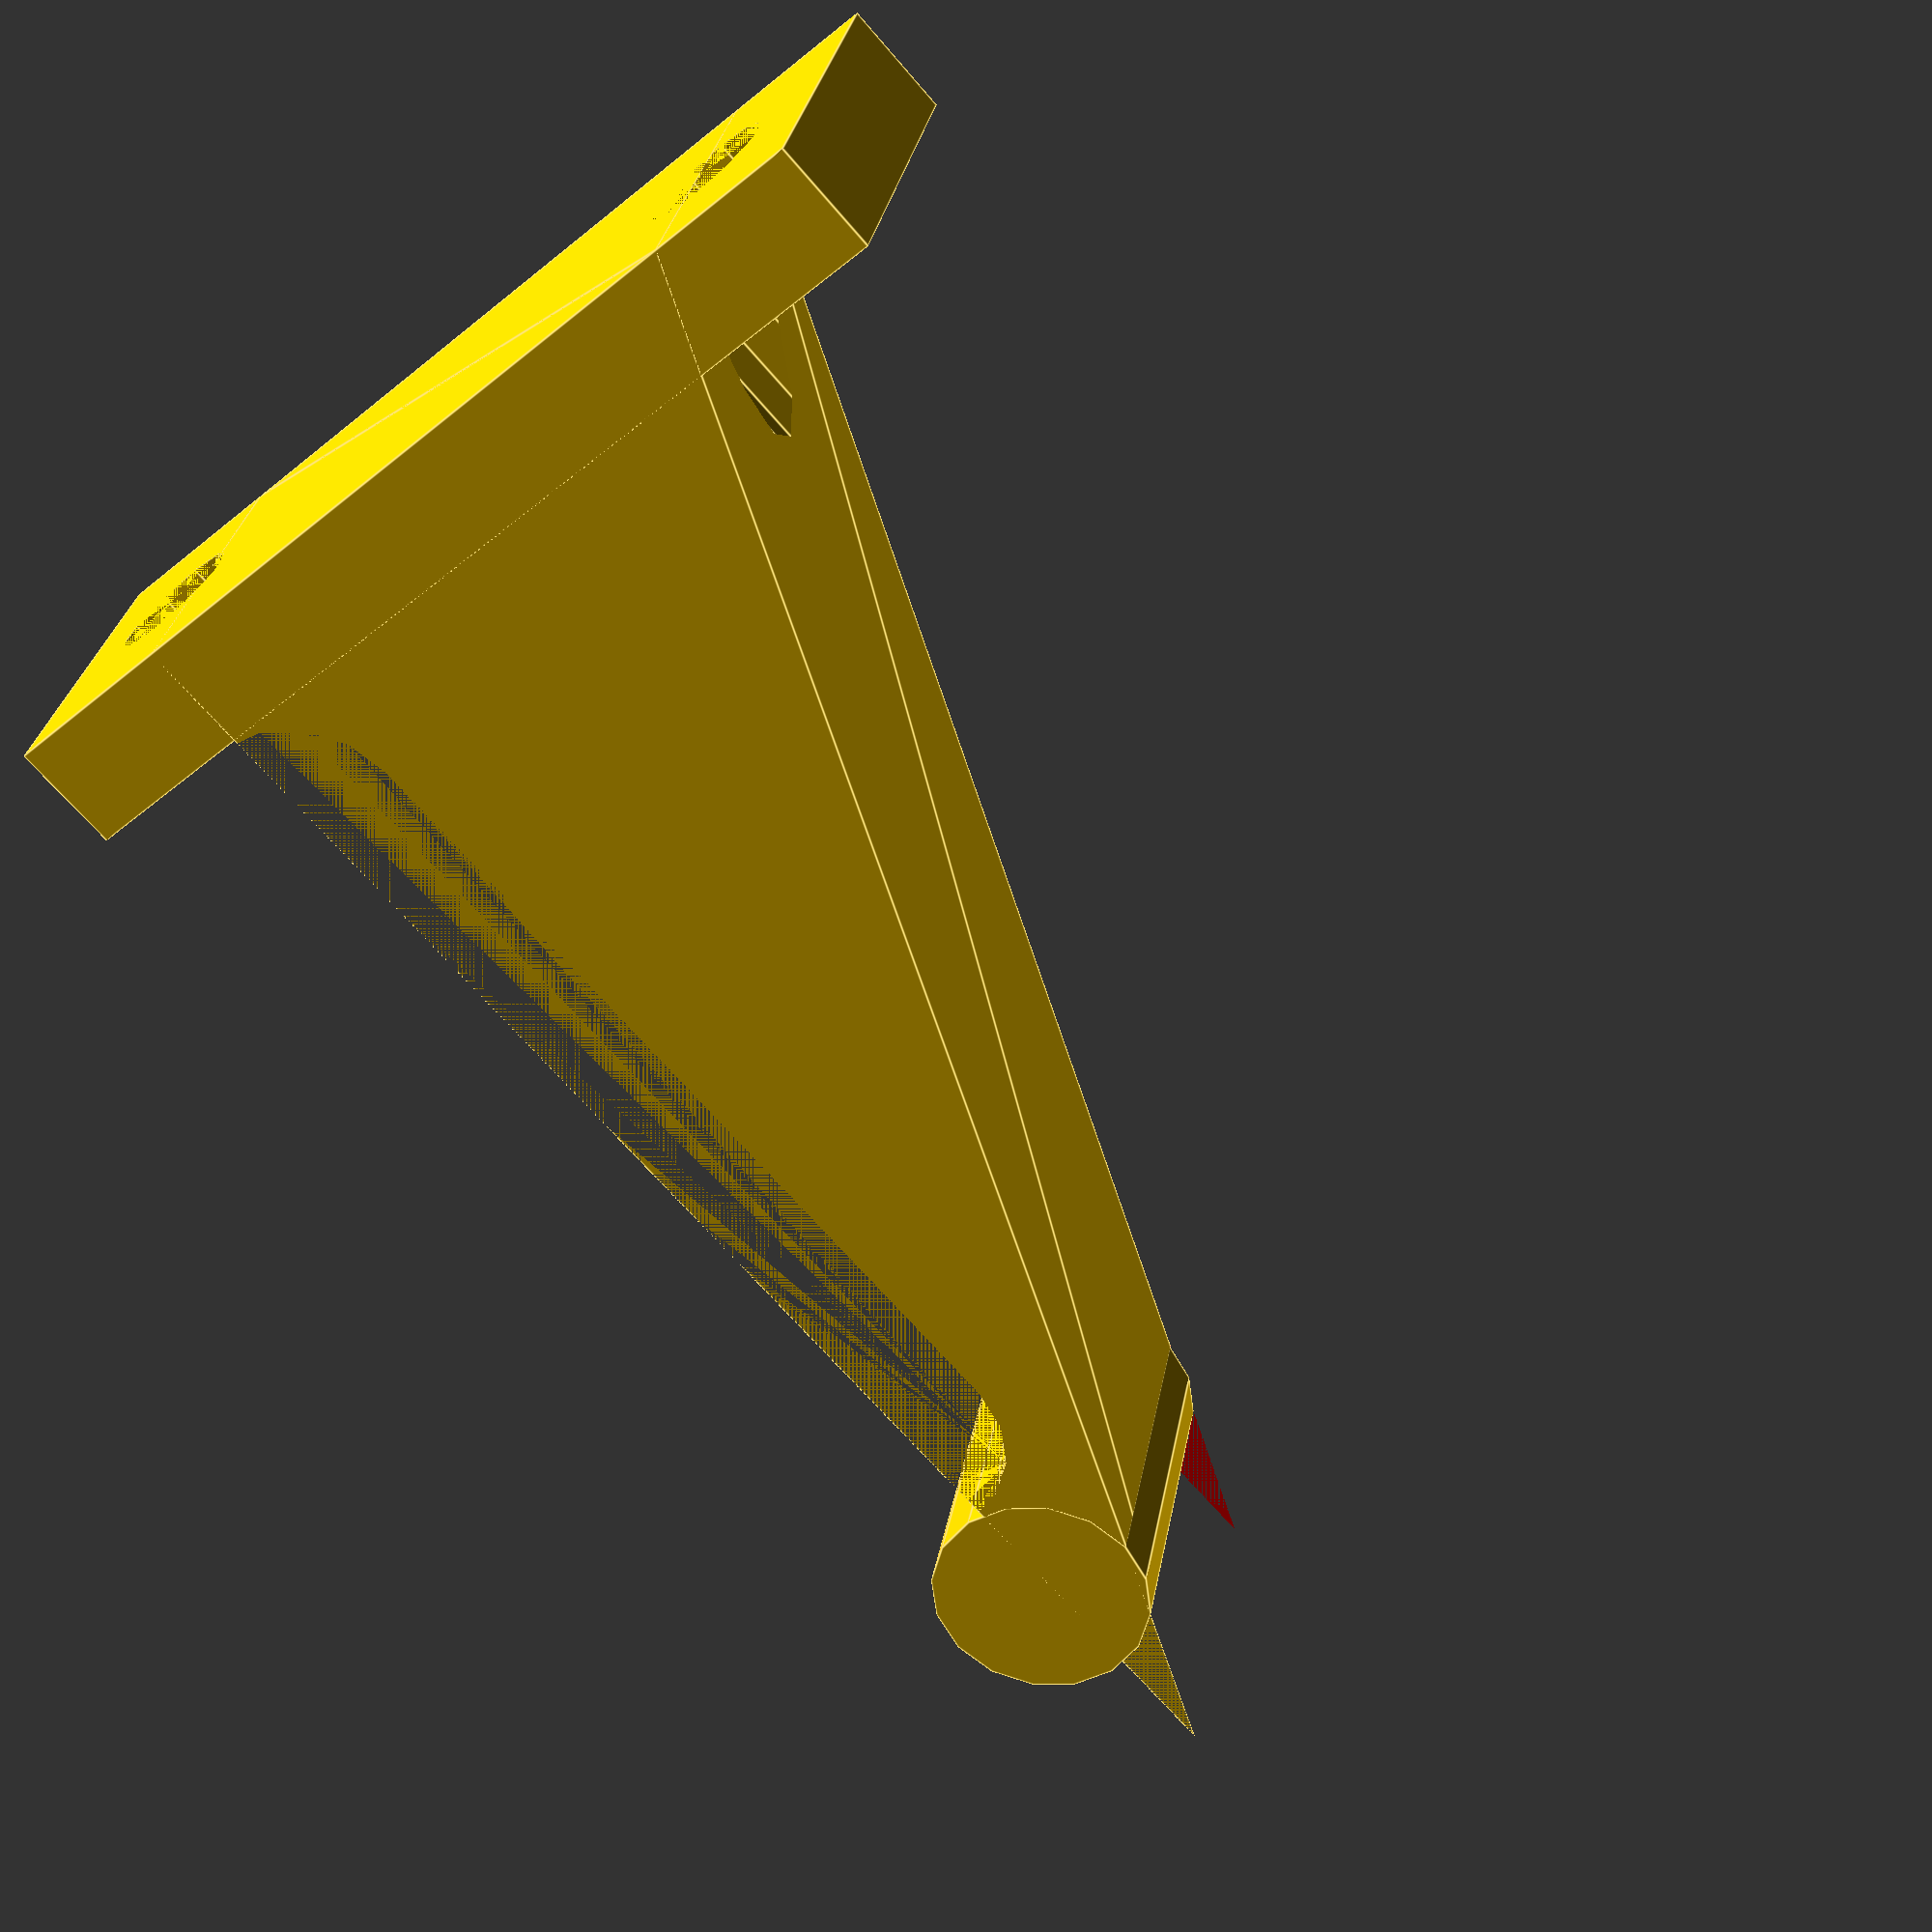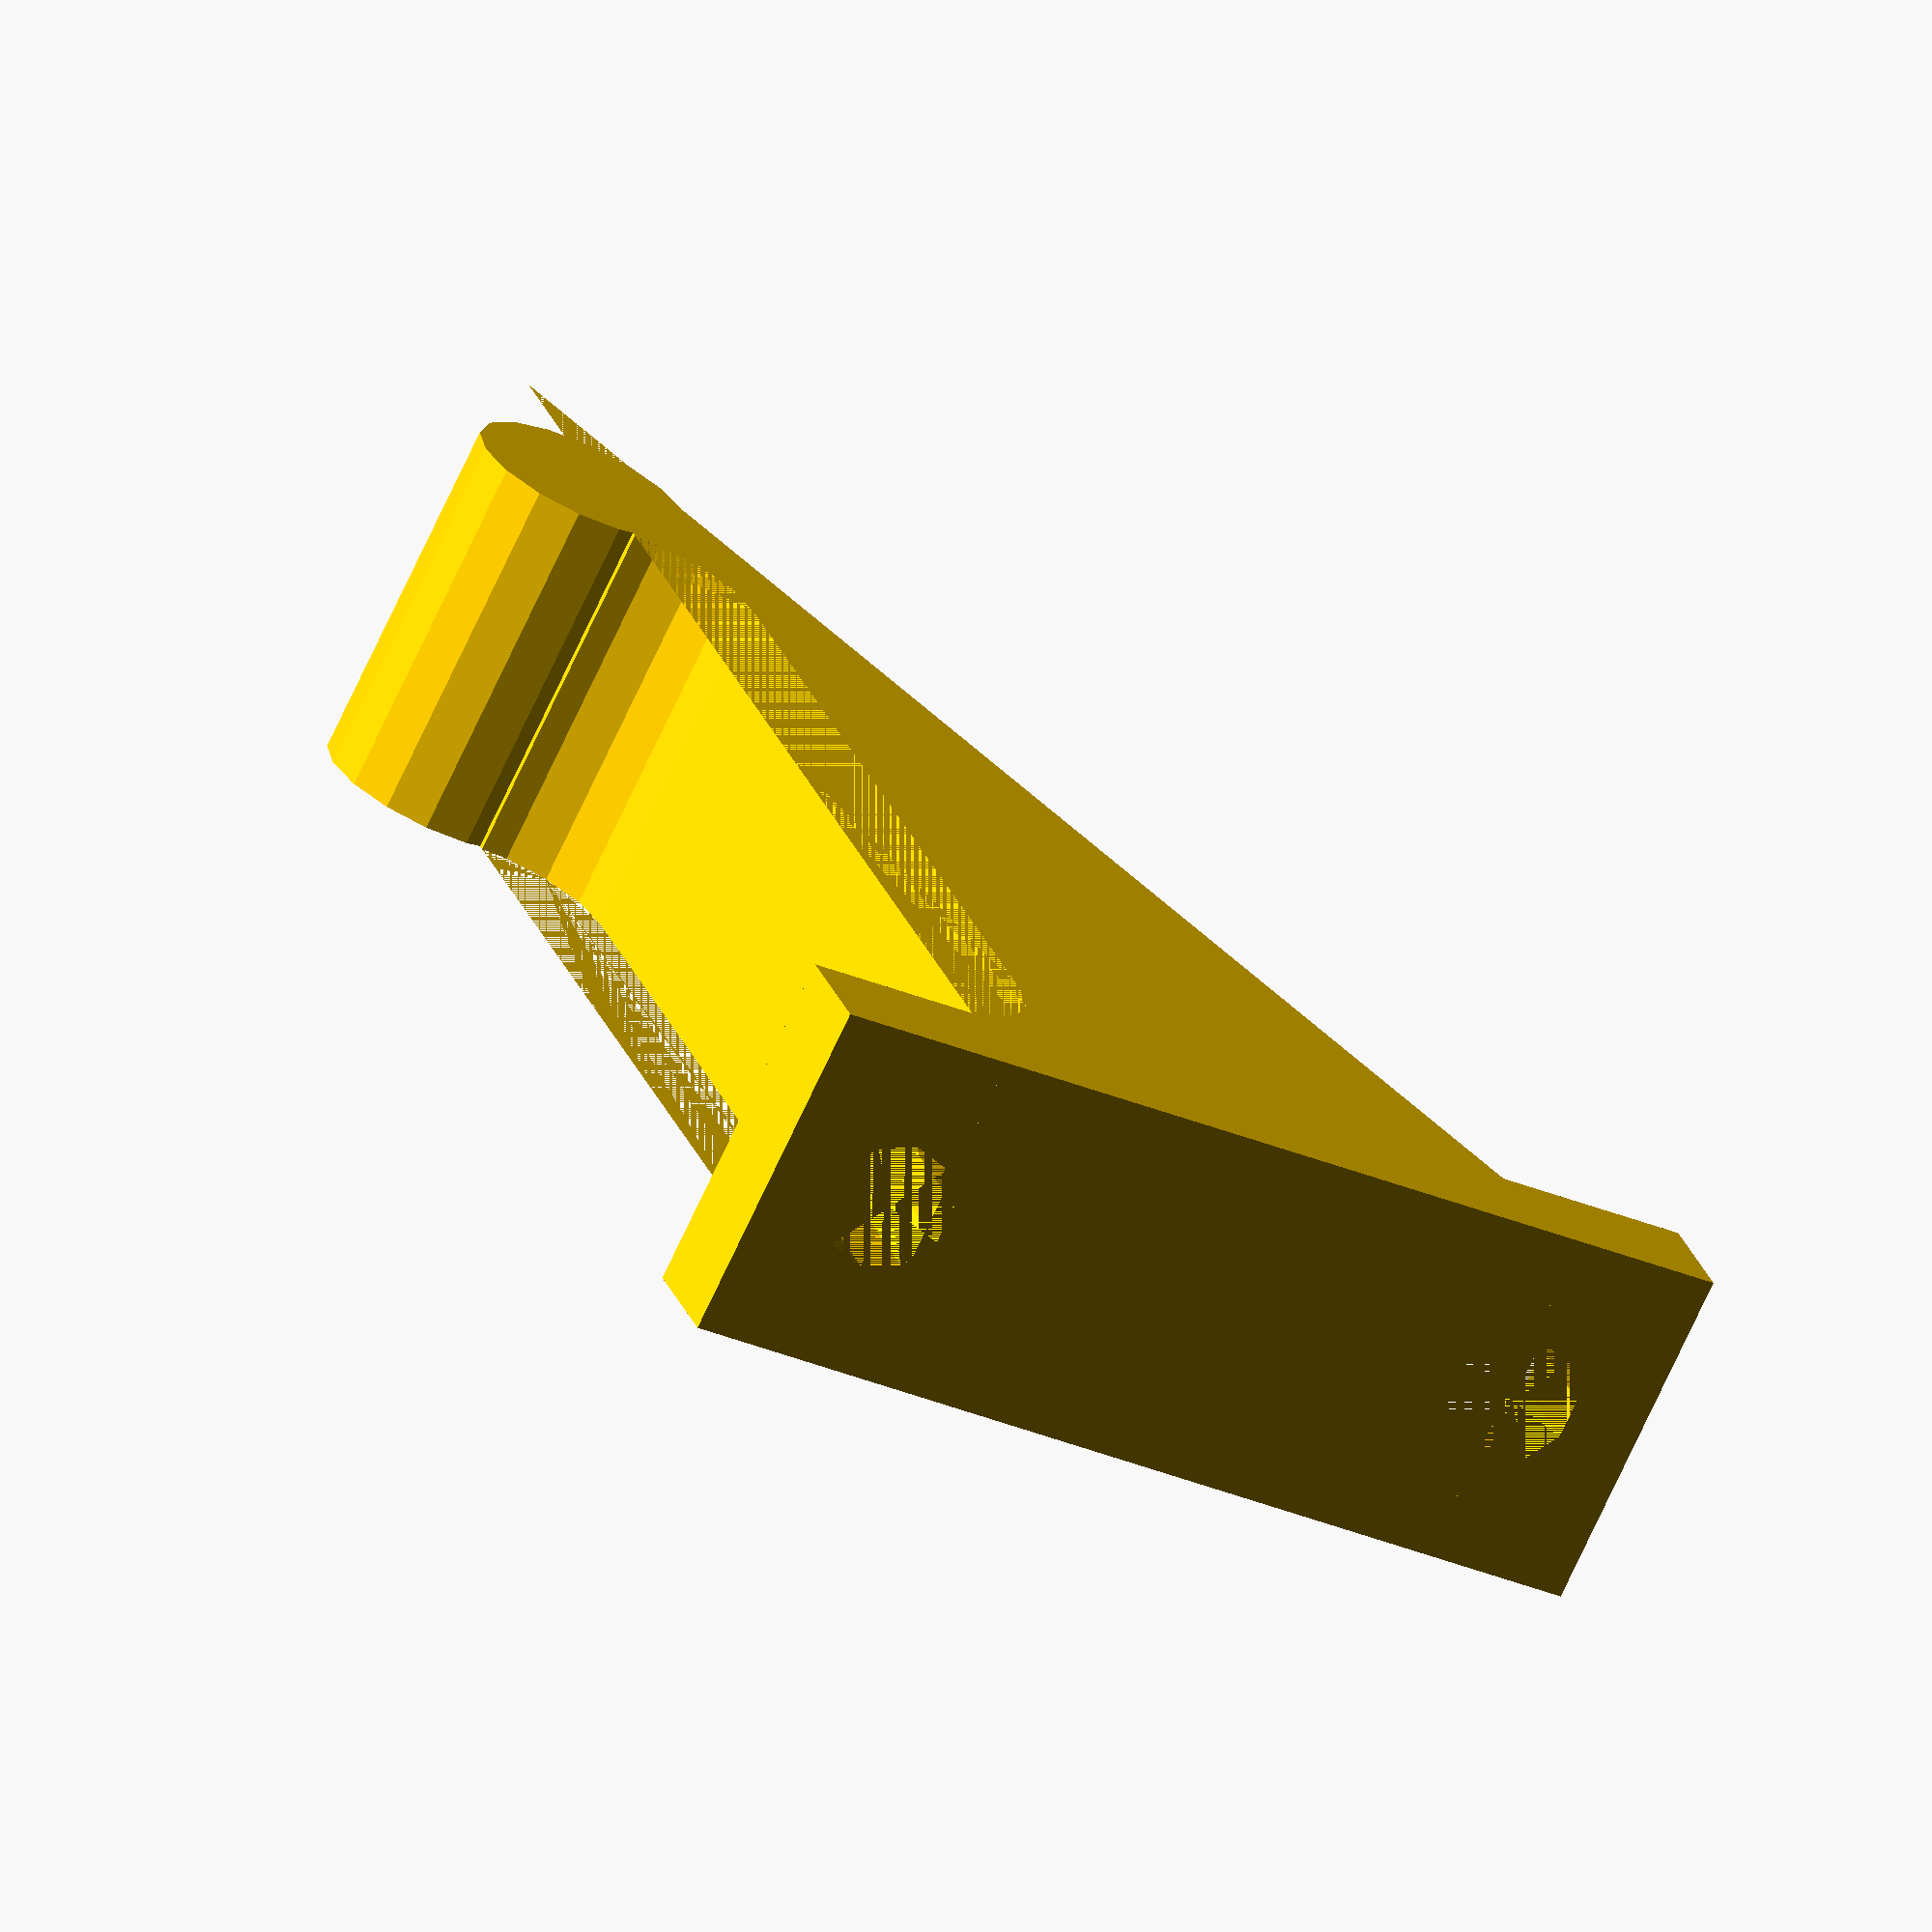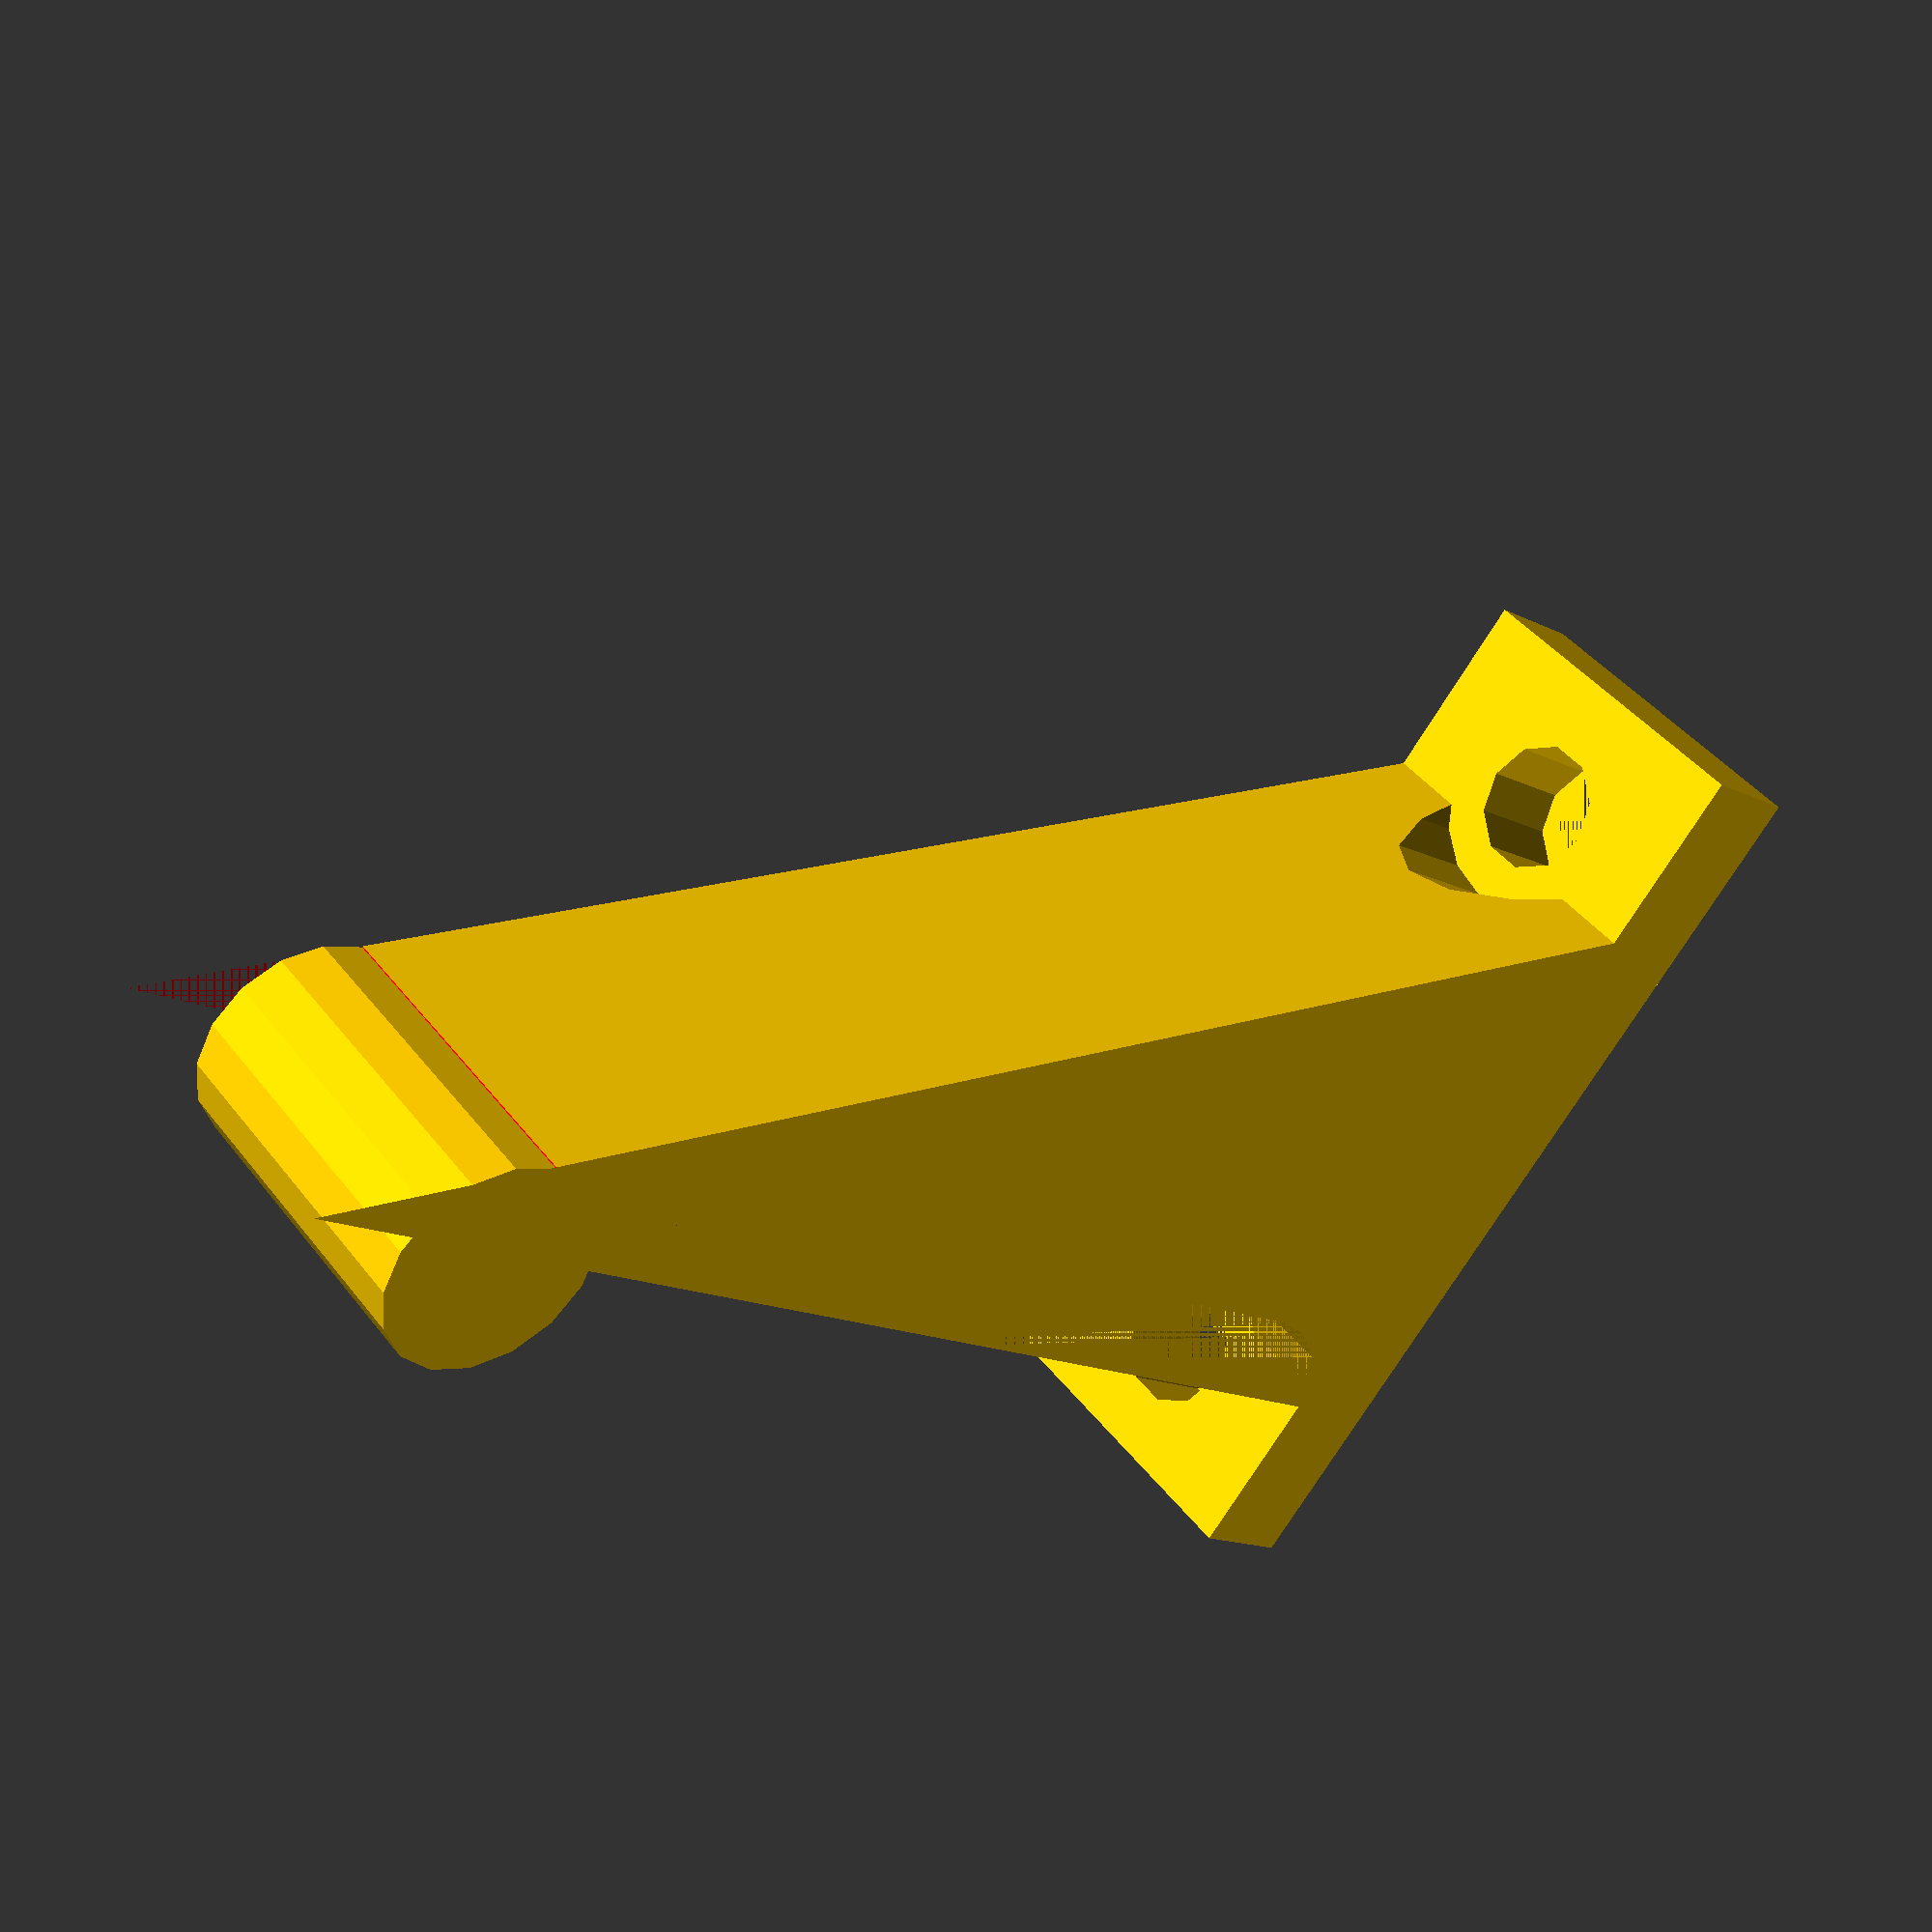
<openscad>
//!OpenSCAD

// made with blockscad3d very quickly ;)
// see project: https://www.blockscad3d.com/community/projects/1244617
// I printed their STL successfully

module SAS_Triangle_3D(s1,s2,a,h,valid)
{
  if (valid) {
    linear_extrude(height=h,twist=0,center=false)
      polygon(points=[[0,0],[s1,0],[s2*cos(a), s2*sin(a)]]);
  }
  else {
    cylinder(r=0.5,$fn=12,height=h); translate ([s1,0,0]) cylinder(r=0.5,$fn=12,height=h);
    hull() { cylinder(r=0.25,$fn=12,height=h); translate ([s1,0,0]) cylinder(r=0.25,$fn=12,height=h); }
    rotate([0,0,a]) {
      translate ([s2, 0, 0]) cylinder(r=0.5, $fn=12,height=h);
      hull() { cylinder(r=0.25,$fn=12,height=h); translate ([s2,0,0]) cylinder(r=0.25,$fn=12,height=h); }
    }
    linear_extrude(height=h,twist=0,center=false)
      invalid_triangle_arc(min(s1,s2)/4,0.5,a);
  }
}
module basic_shape() {
  color([1,0.8,0]) {
    difference() {
      union(){
        cube([15.875, 5, 44], center=false);
        translate([0, 0, 36]){
          rotate([0, 90, 0]){
            SAS_Triangle_3D(29.25, 68, 90, 15.875, true);
          }
        }
      }

      union(){
        translate([(15.875 / 2), 0, 6.35]){
          screw_clearance();
        }
        translate([(15.875 / 2), 0, (6.35 + 31.75)]){
          screw_clearance();
        }
        shelf_cutout();
      }
    }
  }
}

module rounded_shelf_tip() {
  color([1,0.8,0]) {
    translate([0, (48 + 10), (5 + 31.75)]){
      rotate([0, 90, 0]){
        cylinder(r1=5, r2=5, h=15.875, center=false);
      }
    }
  }
}

module screw_clearance() {
  rotate([270, 0, 0]){
    union(){
      cylinder(r1=3, r2=3, h=10, center=false);
      translate([0, 0, 5]){
        cylinder(r1=5, r2=5, h=10, center=false);
      }
    }
  }
}

module shelf_cutout() {
  hull(){
    translate([0, 10, (5 + 31.75)]){
      rotate([0, 90, 0]){
        cylinder(r1=5, r2=5, h=15.875, center=false);
      }
    }
    translate([0, 48, (5 + 31.75)]){
      rotate([0, 90, 0]){
        cylinder(r1=5, r2=5, h=15.875, center=false);
      }
    }
  }
}

union(){
  difference() {
    basic_shape();

    color([0.93,0,0]) {
      translate([0, 58, 30]){
        cube([15.875, 20, 10], center=false);
      }
    }
  }
  rounded_shelf_tip();
}
</openscad>
<views>
elev=49.5 azim=256.1 roll=132.0 proj=p view=edges
elev=210.8 azim=143.8 roll=121.3 proj=o view=wireframe
elev=252.6 azim=310.8 roll=31.4 proj=p view=wireframe
</views>
